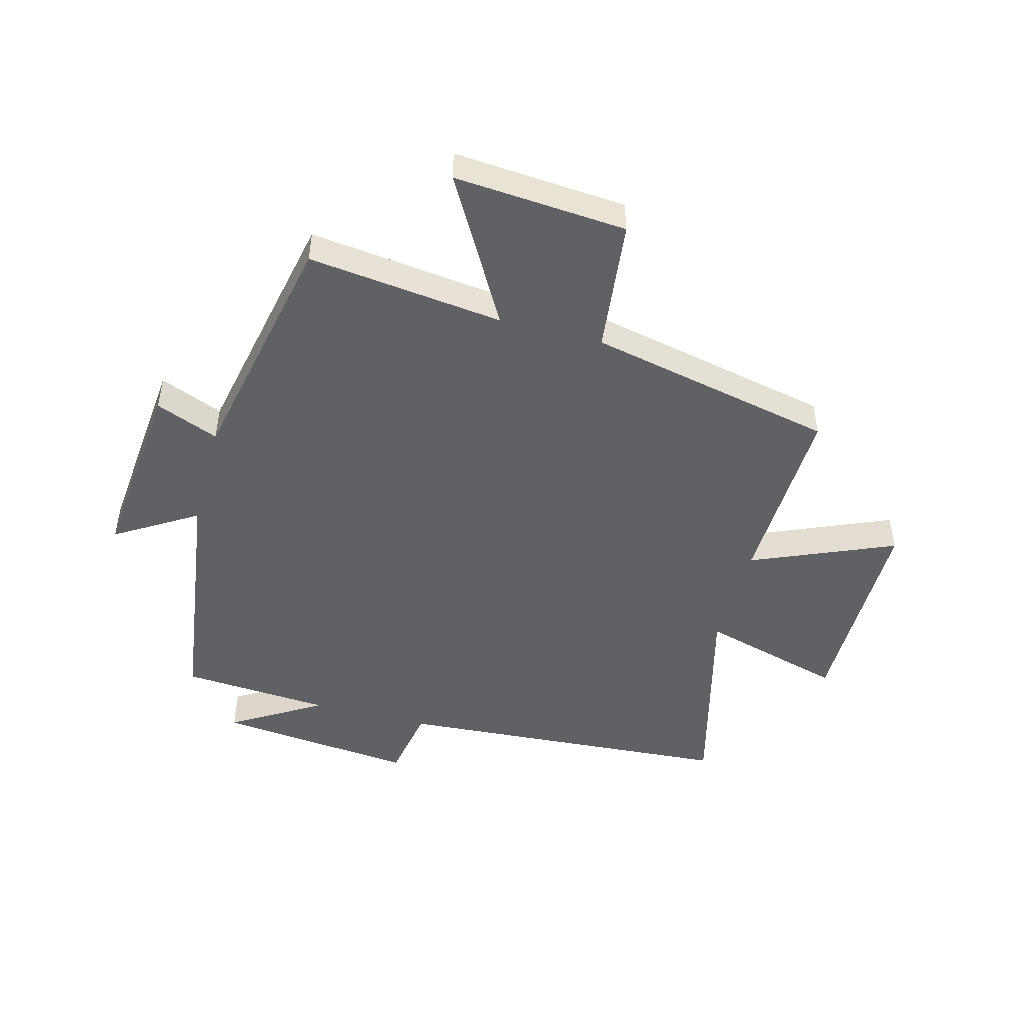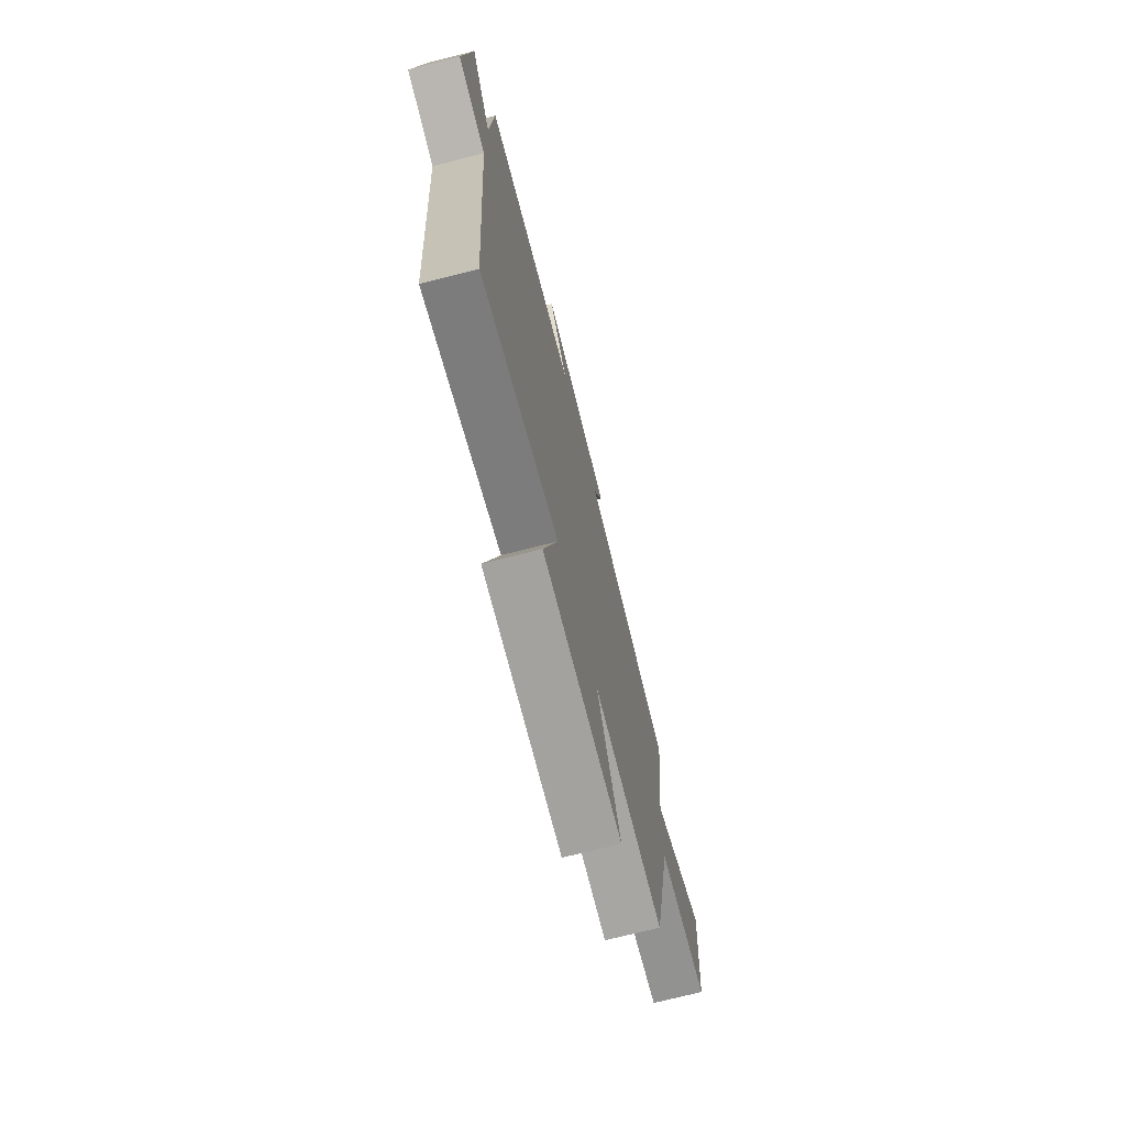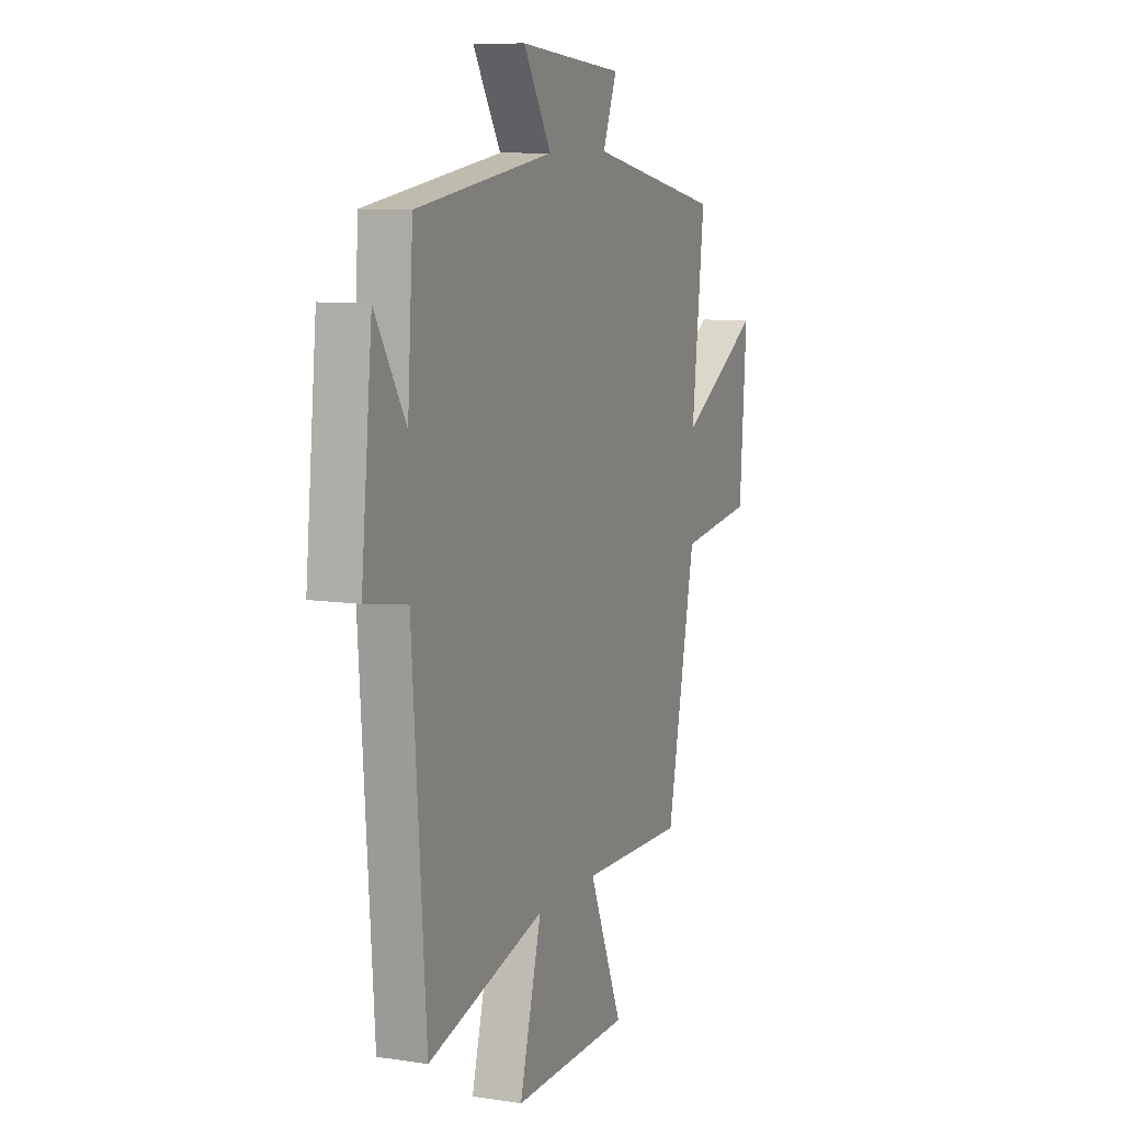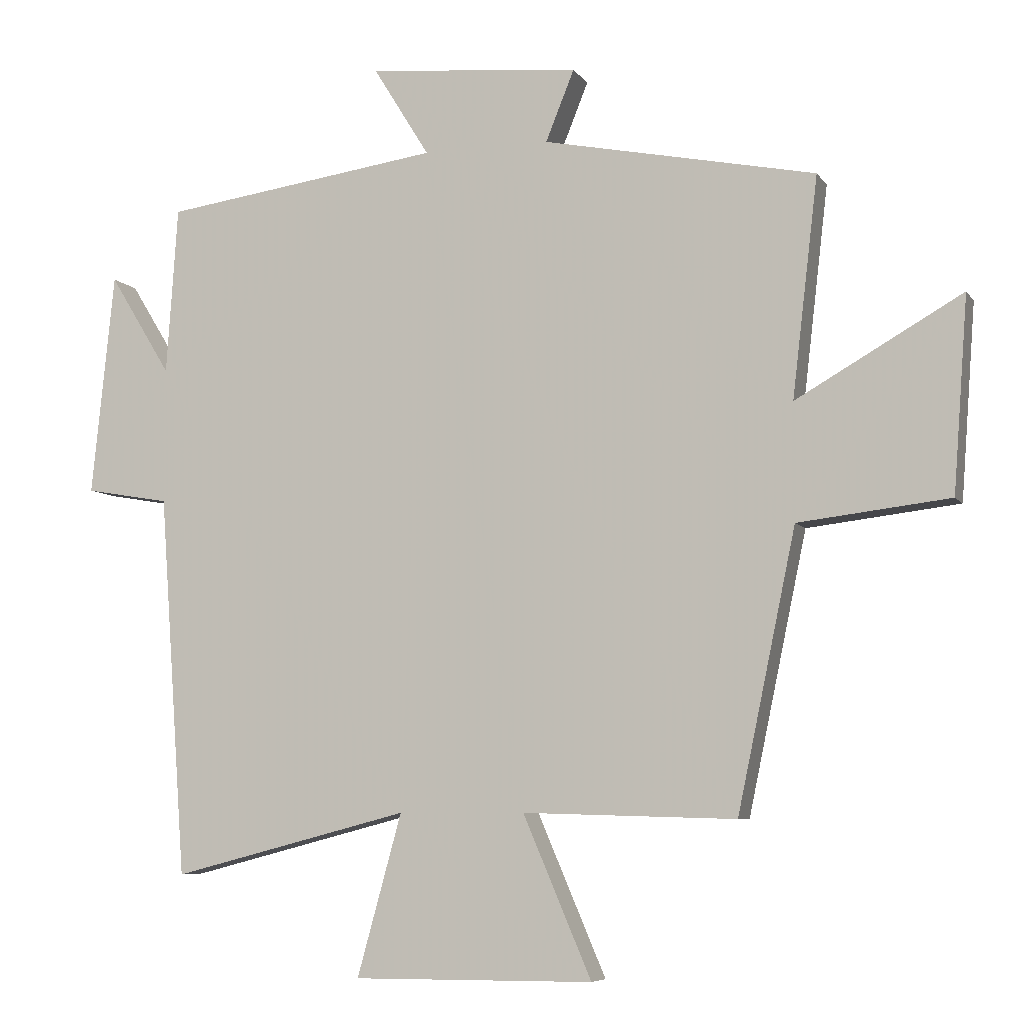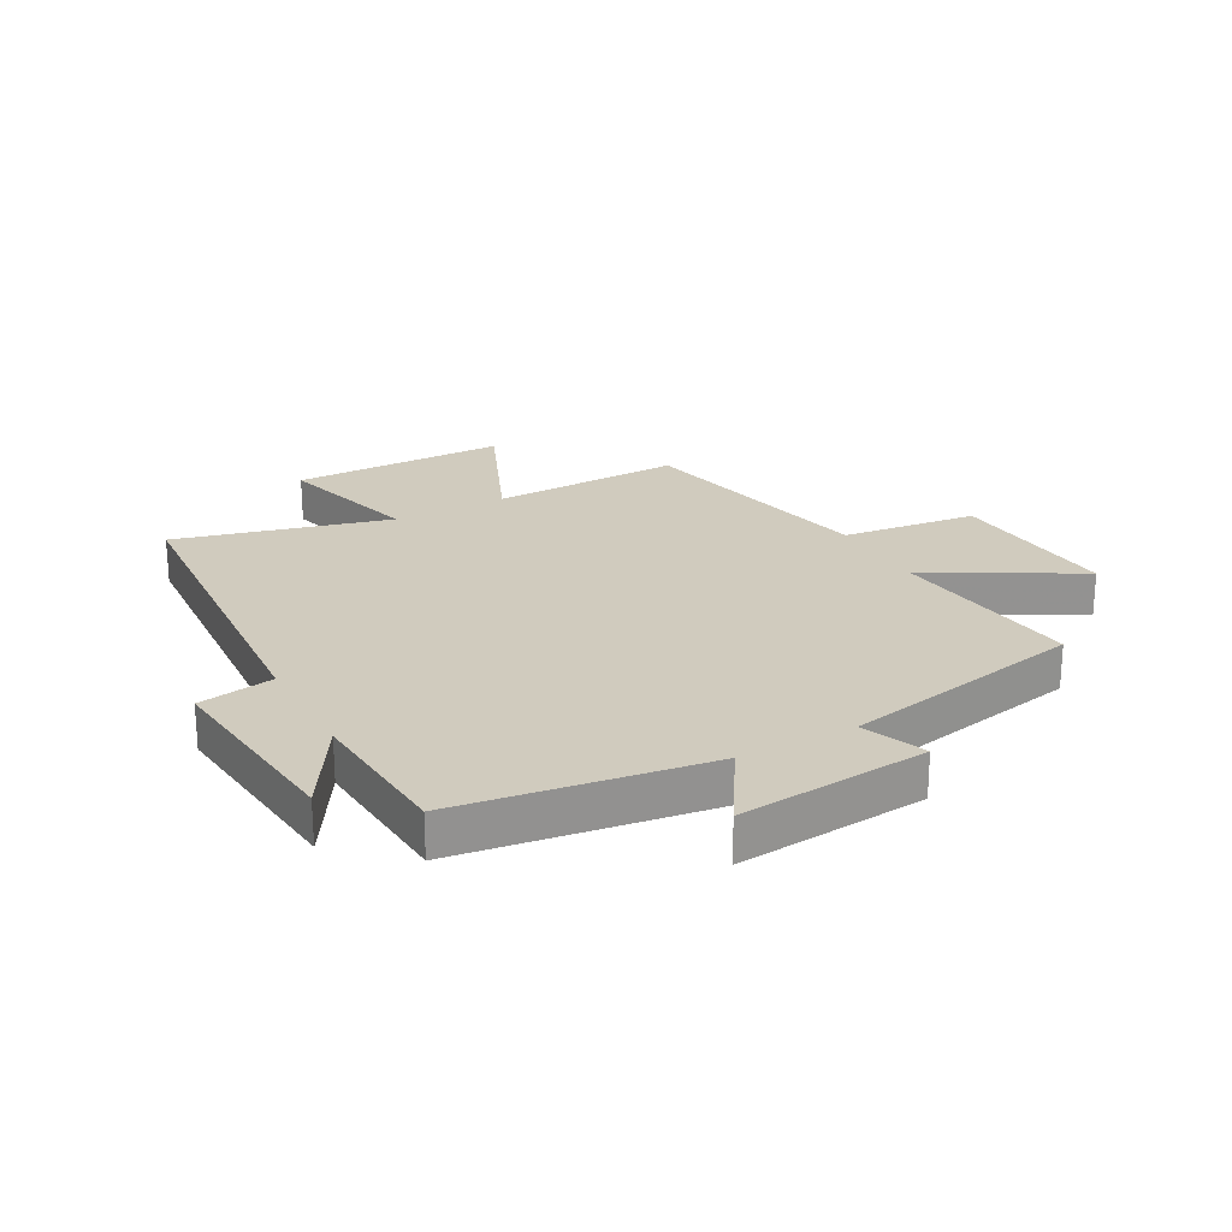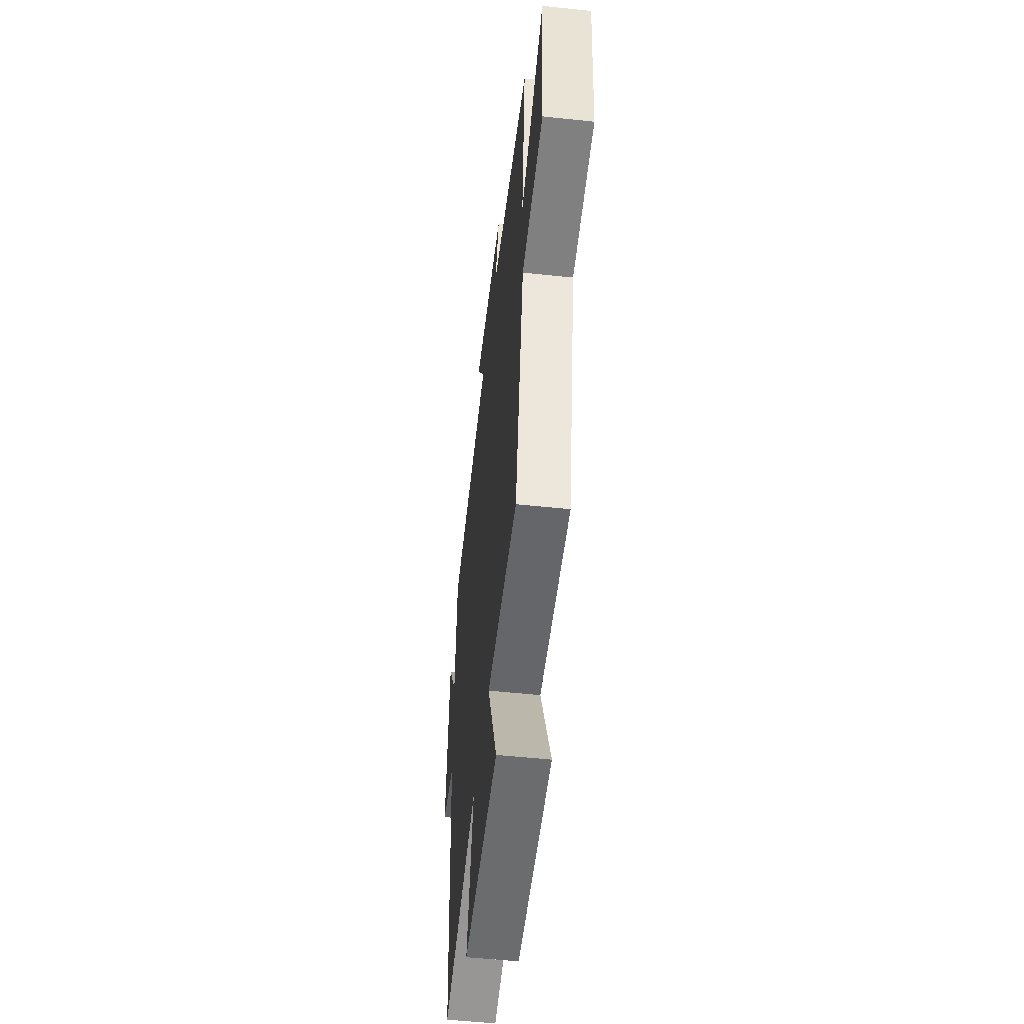
<metadata>
{"format":"obj","ext":"obj","renderer":"f3d","projection":"perspective","resolution":1024,"background":"white","views":[{"elev":-48.0,"azim":74.9,"up":"+Y"},{"elev":-72.7,"azim":-75.8,"up":"+Z"},{"elev":9.2,"azim":-68.0,"up":"+Z"},{"elev":-6.9,"azim":19.0,"up":"+Z"},{"elev":23.5,"azim":-28.7,"up":"+Y"},{"elev":-53.3,"azim":83.5,"up":"+Z"}]}
</metadata>
<code>
v -0.483 0.07 0.441
v -0.064 0.07 0.5
v -0.149 0.07 0.637
v 0.171 0.07 0.607
v 0.128 0.07 0.5
v 0.539 0.07 0.417
v 0.5 0.07 0.086
v 0.75 0.07 0.229
v 0.728 0.07 -0.063
v 0.5 0.07 -0.09
v 0.412 0.07 -0.509
v 0.091 0.07 -0.5
v 0.194 0.07 -0.741
v -0.168 0.07 -0.743
v -0.101 0.07 -0.5
v -0.459 0.07 -0.593
v -0.5 0.07 -0.018
v -0.627 0.07 0.004
v -0.593 0.07 0.34
v -0.5 0.07 0.188
v -0.483 0 0.441
v -0.064 0 0.5
v -0.149 0 0.637
v 0.171 0 0.607
v 0.128 0 0.5
v 0.539 0 0.417
v 0.5 0 0.086
v 0.75 0 0.229
v 0.728 0 -0.063
v 0.5 0 -0.09
v 0.412 0 -0.509
v 0.091 0 -0.5
v 0.194 0 -0.741
v -0.168 0 -0.743
v -0.101 0 -0.5
v -0.459 0 -0.593
v -0.5 0 -0.018
v -0.627 0 0.004
v -0.593 0 0.34
v -0.5 0 0.188
f 17 18 19 20
f 15 16 17 20
f 15 20 1 2
f 12 13 14 15
f 12 15 2
f 10 11 12 2
f 7 8 9 10
f 7 10 2 3
f 5 6 7
f 5 7 3
f 3 4 5
f 40 39 38 37
f 40 37 36 35
f 22 21 40 35
f 35 34 33 32
f 22 35 32
f 22 32 31 30
f 30 29 28 27
f 23 22 30 27
f 27 26 25
f 23 27 25
f 25 24 23
f 1 21 22 2
f 2 22 23 3
f 3 23 24 4
f 4 24 25 5
f 5 25 26 6
f 6 26 27 7
f 7 27 28 8
f 8 28 29 9
f 9 29 30 10
f 10 30 31 11
f 11 31 32 12
f 12 32 33 13
f 13 33 34 14
f 14 34 35 15
f 15 35 36 16
f 16 36 37 17
f 17 37 38 18
f 18 38 39 19
f 19 39 40 20
f 20 40 21 1

</code>
